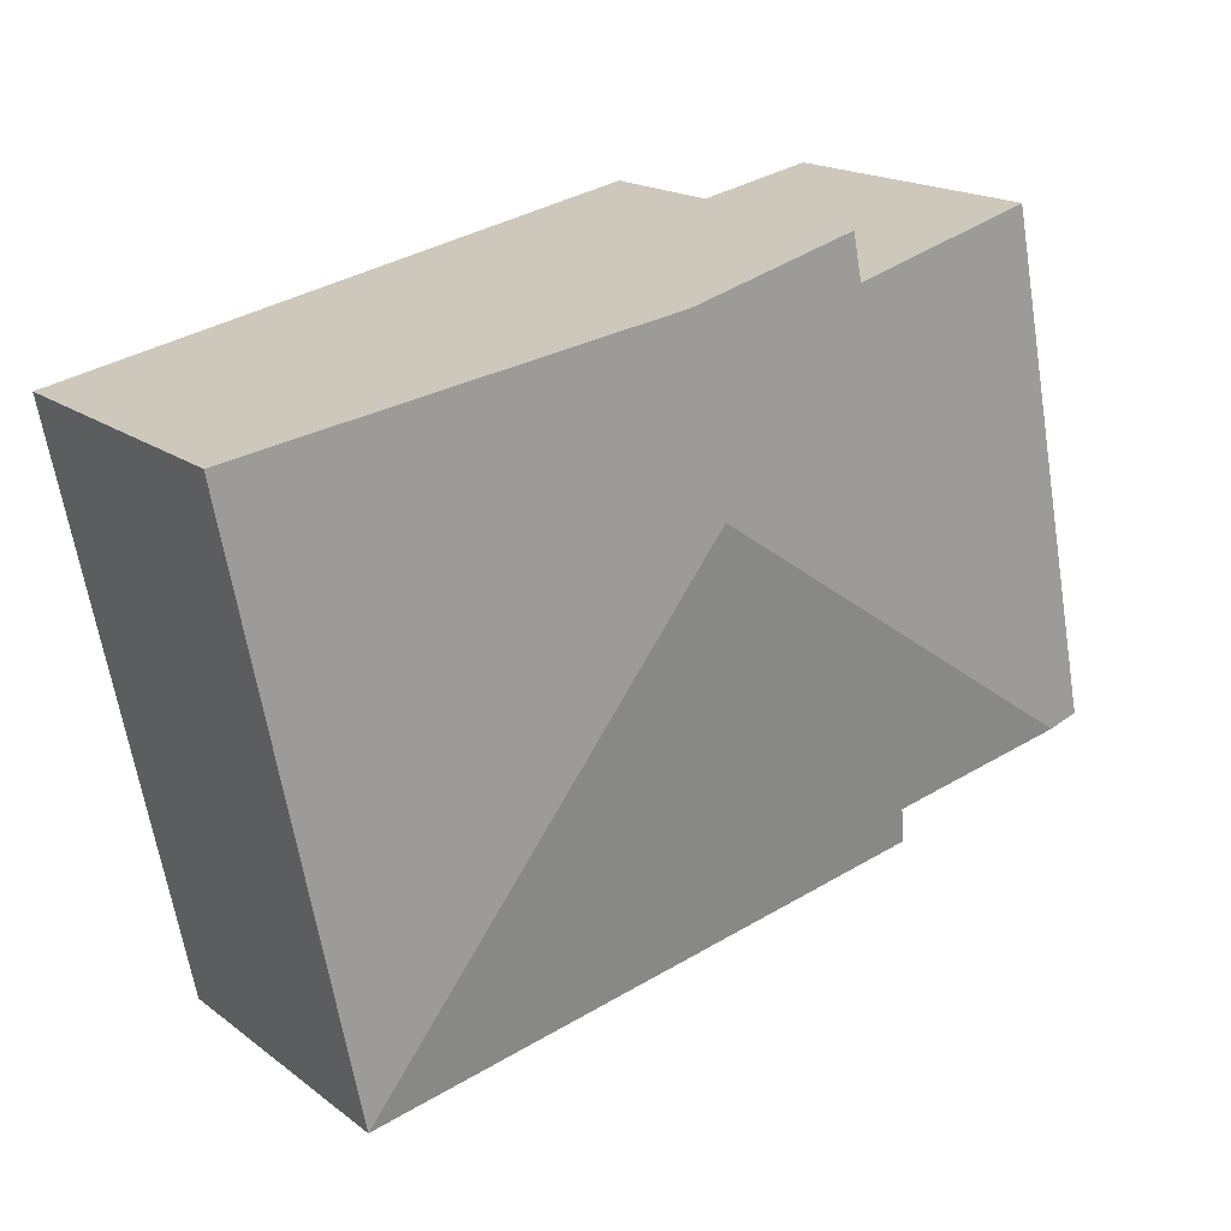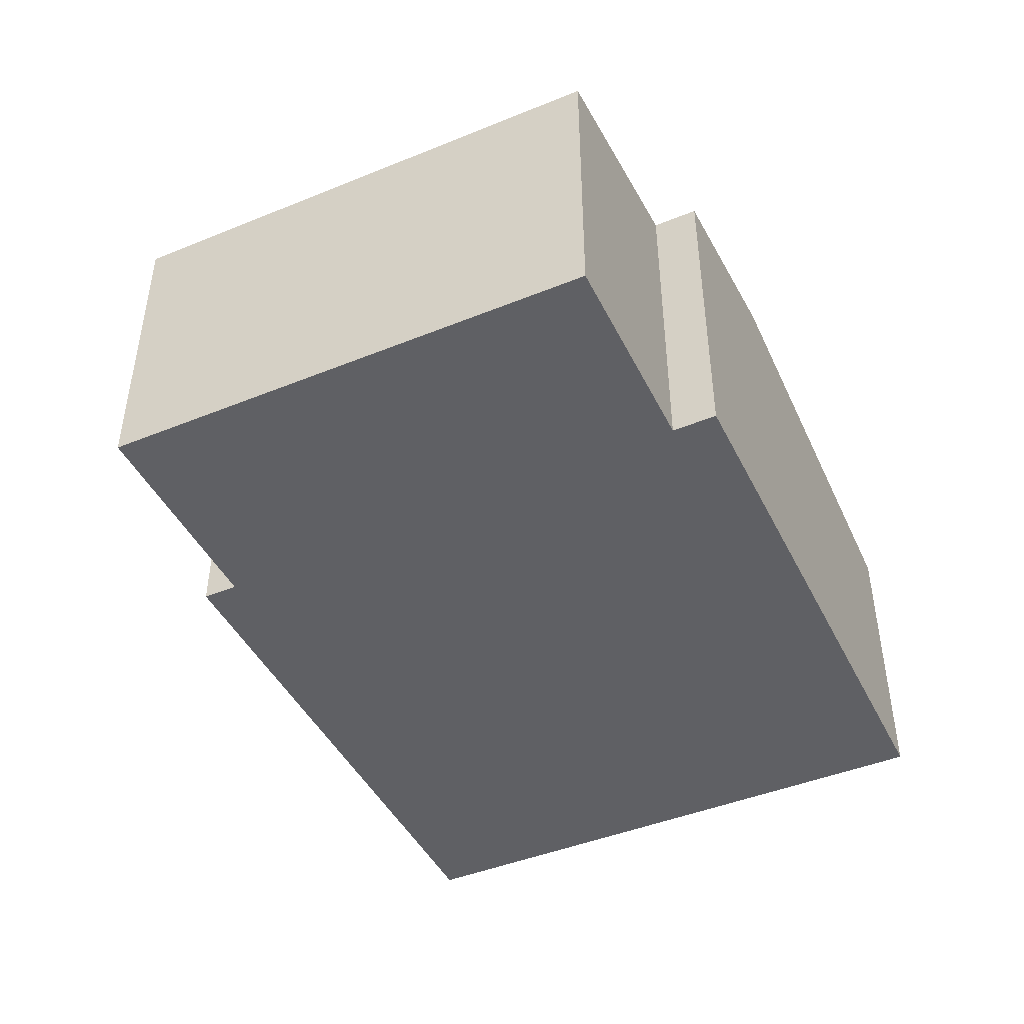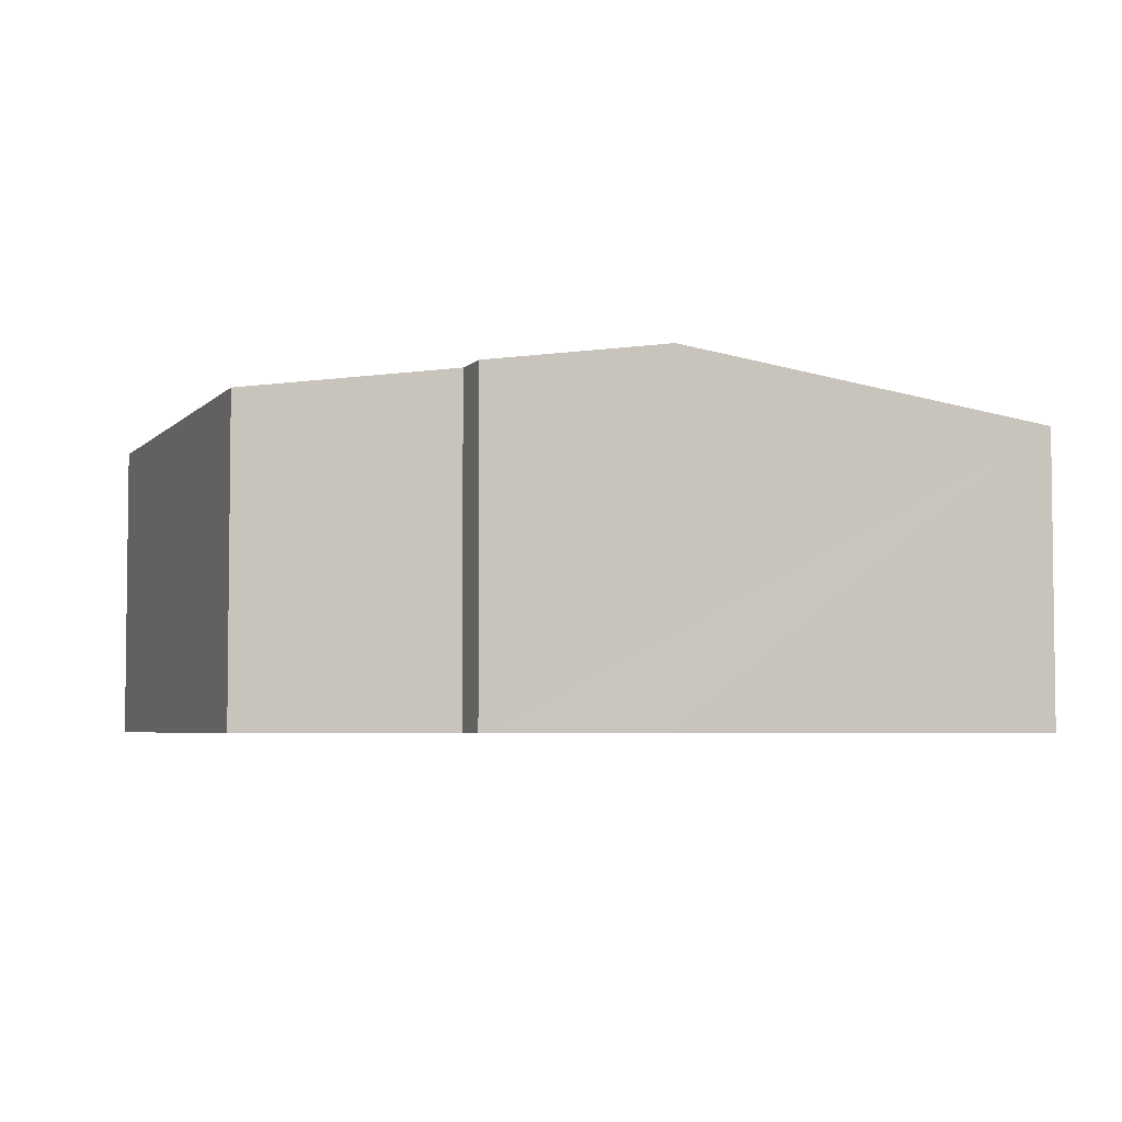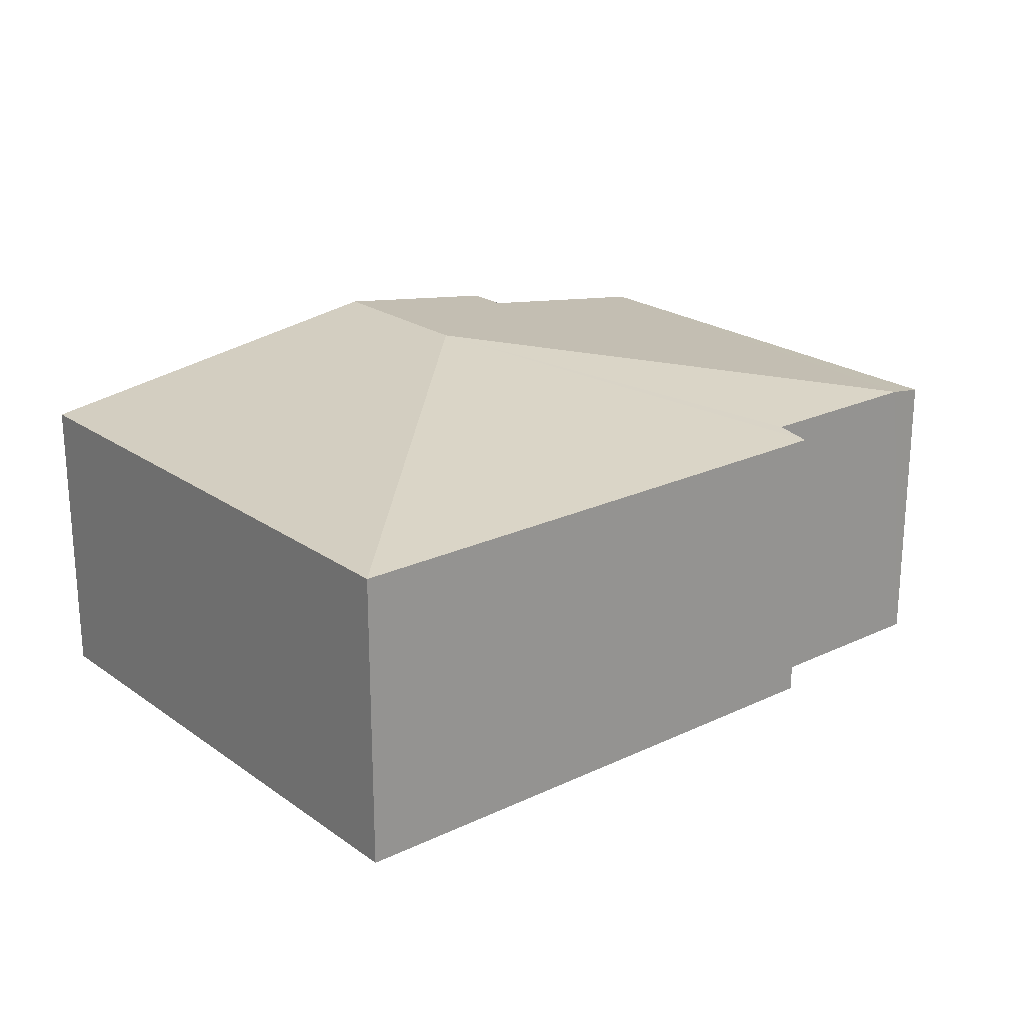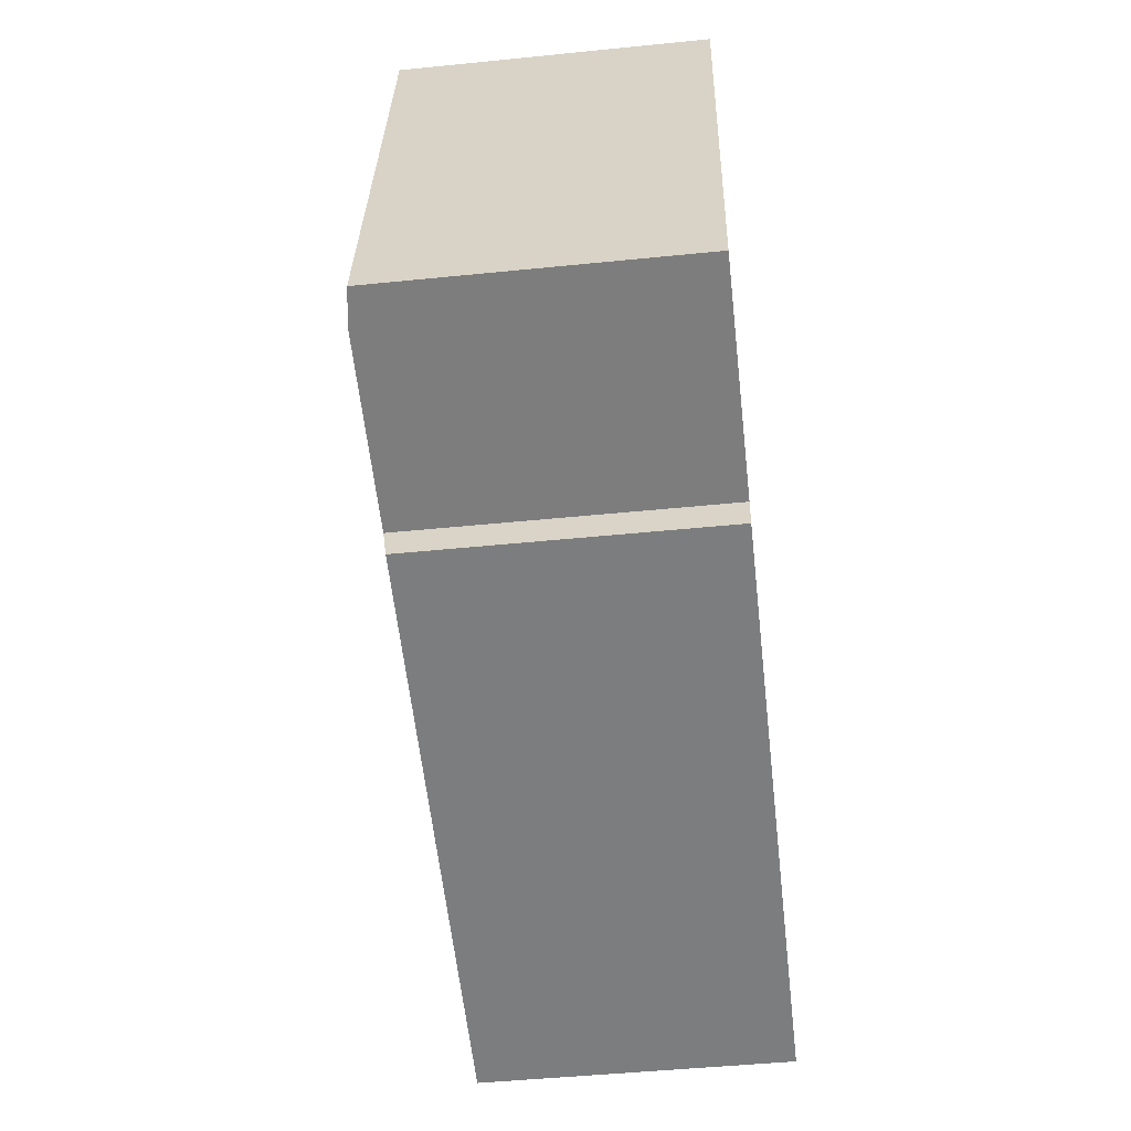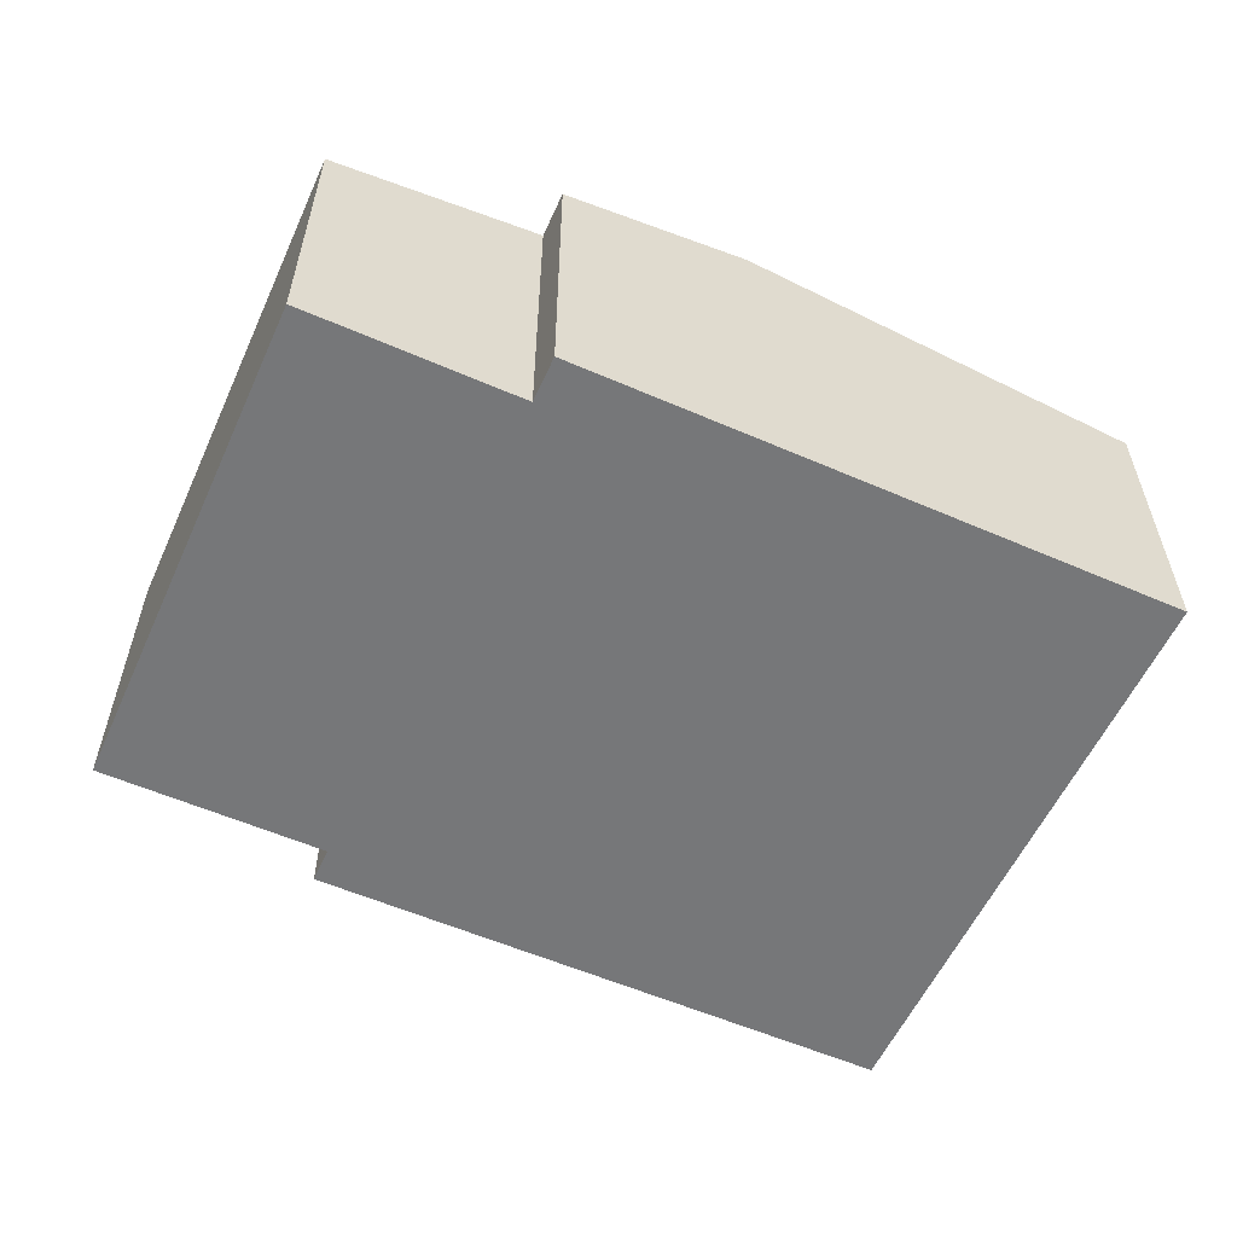
<metadata>
{"format":"obj","ext":"obj","renderer":"f3d","projection":"perspective","resolution":1024,"background":"white","views":[{"elev":18.0,"azim":144.5,"up":"+Z"},{"elev":-44.8,"azim":-53.2,"up":"+Y"},{"elev":-4.3,"azim":-9.5,"up":"+Y"},{"elev":22.1,"azim":152.1,"up":"+Y"},{"elev":-47.7,"azim":-83.5,"up":"+Z"},{"elev":-57.1,"azim":-12.8,"up":"+Y"}]}
</metadata>
<code>
v  2.722 2.077 1.623
v  5.23 1.745 2.195
v  4.549 1.745 -1.141
v  2.935 2.077 2.664
v  1.238 1.745 -0.465
v  1.279 1.774 -0.262
v  0.204 1.774 -0.042
v  0.587 1.745 2.875
v  0 1.745 1.069e-16
v  1.799 1.92 2.627
v  1.851 1.92 2.885
v  0 0 0
v  0.587 -1.76e-16 2.875
v  1.799 -1.609e-16 2.627
v  1.851 -1.767e-16 2.885
v  1.279 1.604e-17 -0.262
v  1.238 2.847e-17 -0.465
v  2.935 -1.631e-16 2.664
v  5.23 -1.344e-16 2.195
v  4.549 6.987e-17 -1.141
v  0.204 2.572e-18 -0.042
g defaultobject
f 1 2 3
f 2 1 4
f 5 1 3
f 1 5 6
f 1 6 7
f 8 7 9
f 7 8 1
f 1 8 10
f 1 10 4
f 4 10 11
f 12 8 9
f 8 12 13
f 14 11 10
f 11 14 15
f 5 16 6
f 16 5 17
f 8 14 10
f 14 8 13
f 15 4 11
f 4 15 2
f 2 15 18
f 2 18 19
f 19 3 2
f 3 19 20
f 20 5 3
f 5 20 17
f 7 12 9
f 12 7 6
f 12 6 21
f 21 6 16
f 13 16 14
f 16 13 21
f 21 13 12
f 18 20 19
f 20 18 17
f 17 18 16
f 16 18 15
f 16 15 14

</code>
